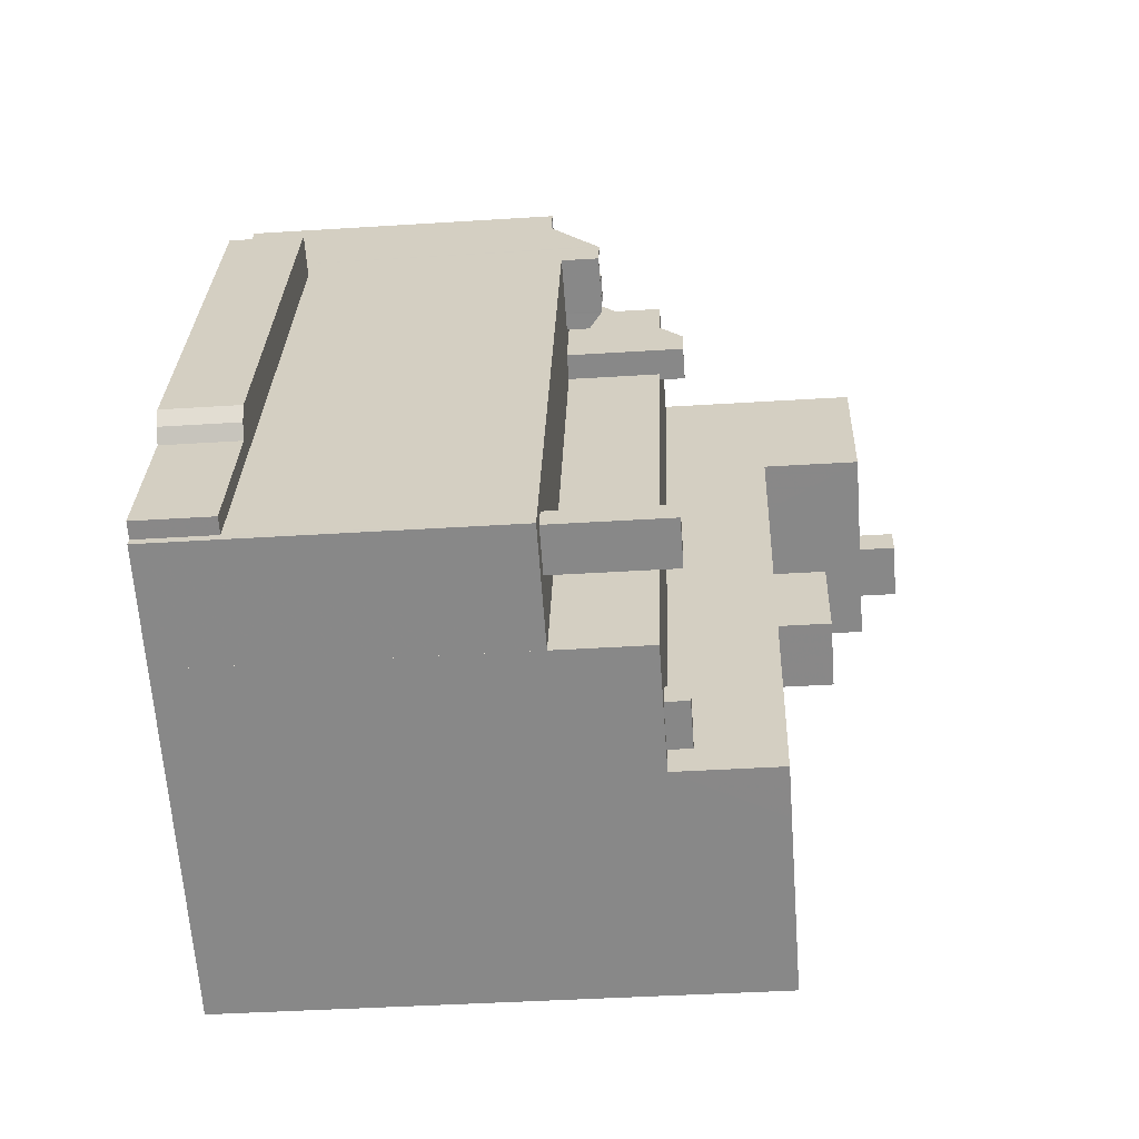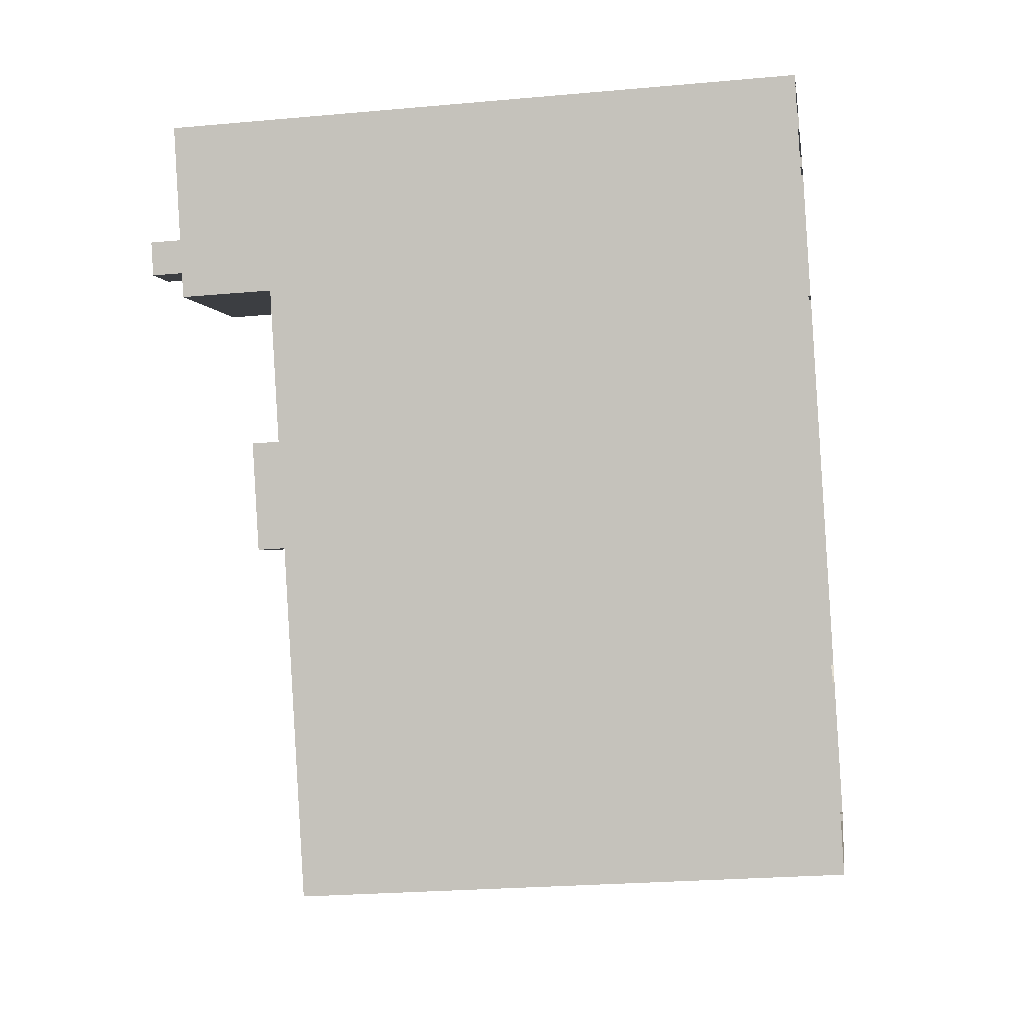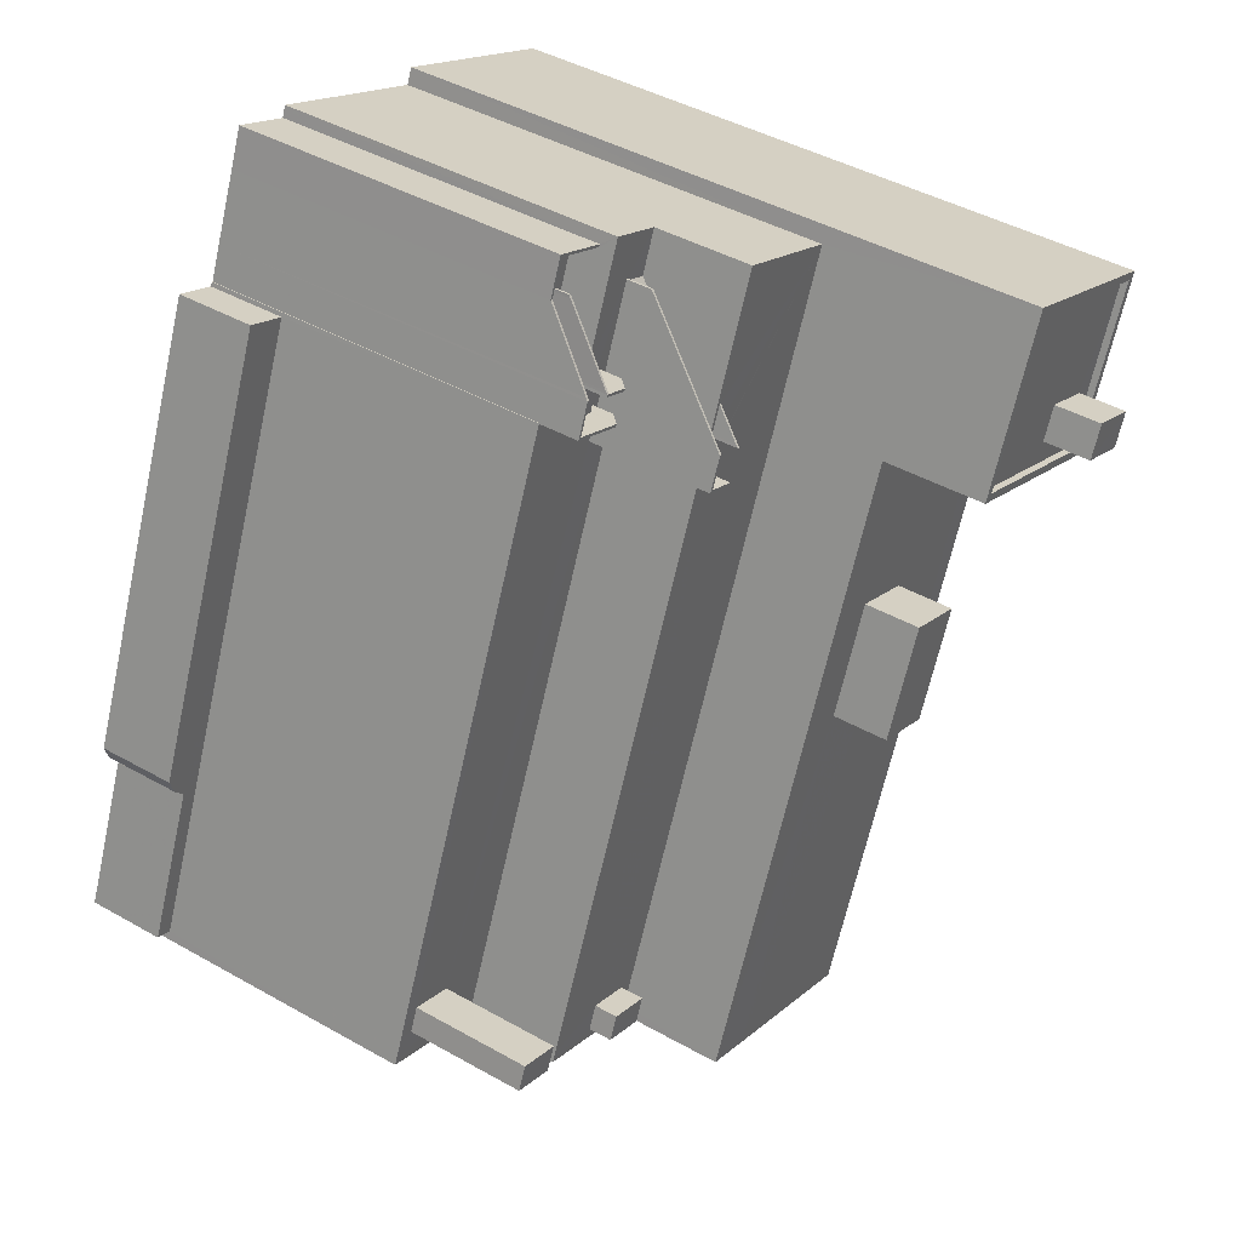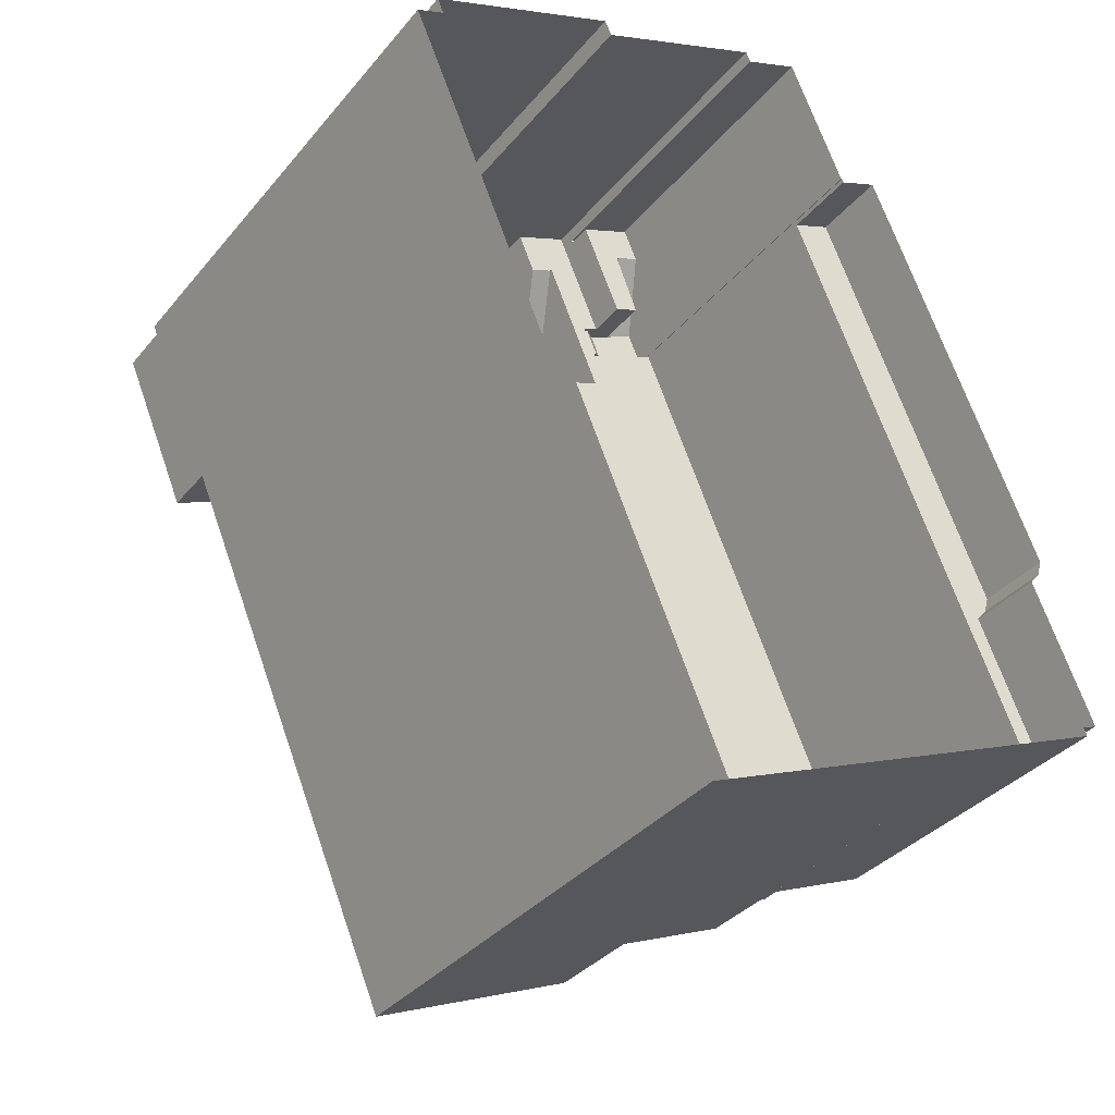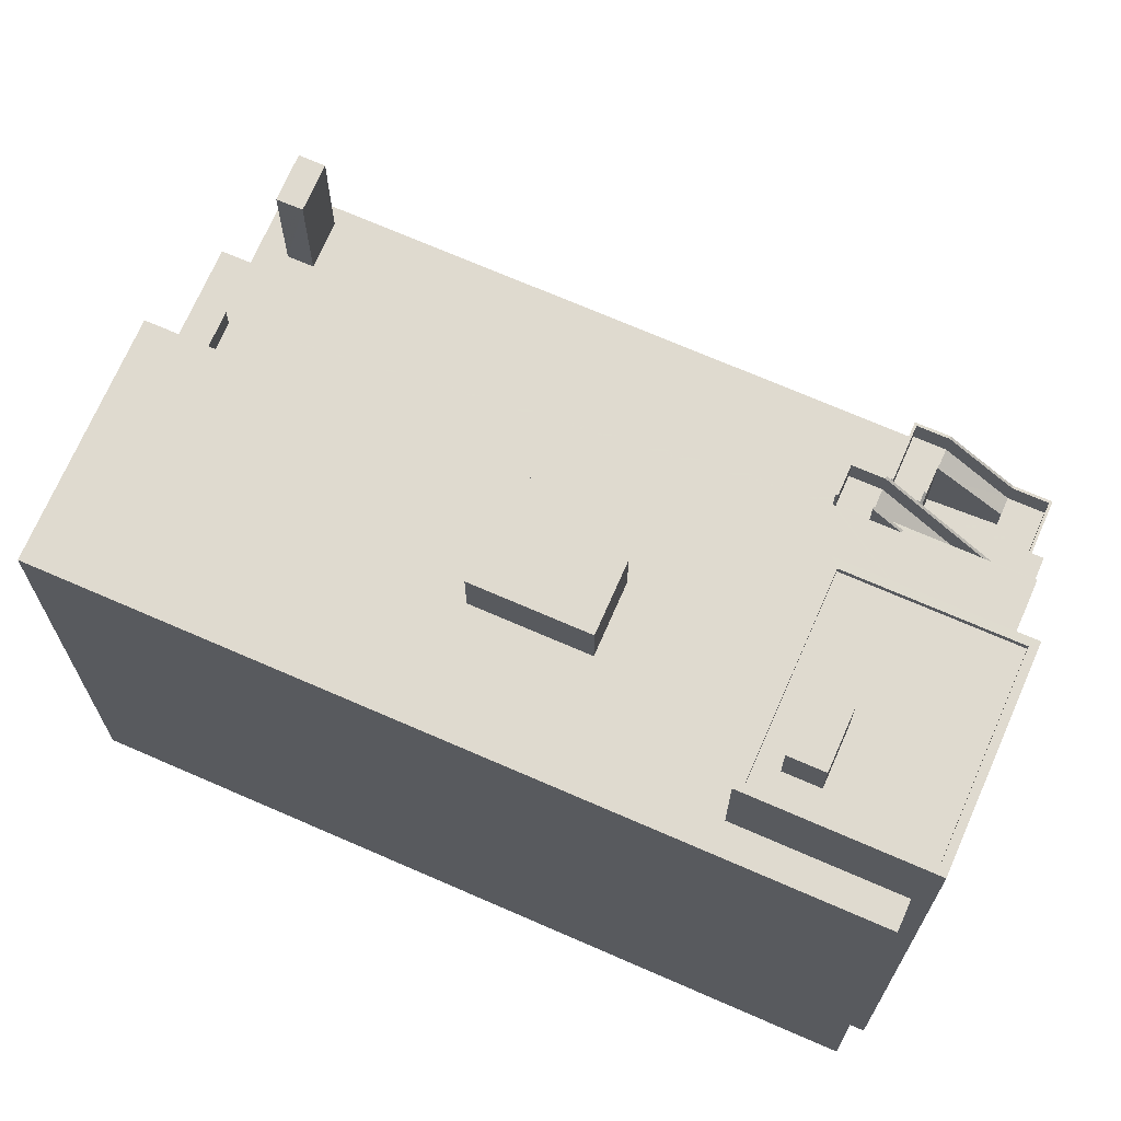
<metadata>
{"format":"obj","ext":"obj","renderer":"f3d","projection":"perspective","resolution":1024,"background":"white","views":[{"elev":-40.1,"azim":-85.5,"up":"+Y"},{"elev":-24.5,"azim":98.5,"up":"+Y"},{"elev":43.8,"azim":-56.4,"up":"+Y"},{"elev":-34.8,"azim":146.4,"up":"+Y"},{"elev":70.6,"azim":90.5,"up":"+Z"}]}
</metadata>
<code>
v 1.208e+04 -1.522e+04 15.71
v 1.208e+04 -1.522e+04 15.71
v 1.208e+04 -1.522e+04 15.71
v 1.208e+04 -1.522e+04 15.71
v 1.208e+04 -1.522e+04 15.71
v 1.208e+04 -1.523e+04 15.71
v 1.207e+04 -1.524e+04 15.71
v 1.207e+04 -1.523e+04 15.71
v 1.208e+04 -1.522e+04 15.71
v 1.209e+04 -1.523e+04 15.71
v 1.209e+04 -1.523e+04 15.71
v 1.209e+04 -1.523e+04 15.71
v 1.208e+04 -1.523e+04 15.71
v 1.207e+04 -1.524e+04 15.71
v 1.207e+04 -1.524e+04 15.71
v 1.208e+04 -1.523e+04 15.71
v 1.209e+04 -1.523e+04 15.71
v 1.208e+04 -1.526e+04 15.71
v 1.209e+04 -1.523e+04 15.71
v 1.208e+04 -1.523e+04 15.71
v 1.207e+04 -1.525e+04 15.71
v 1.207e+04 -1.525e+04 15.71
v 1.207e+04 -1.525e+04 15.71
v 1.207e+04 -1.525e+04 15.71
v 1.207e+04 -1.525e+04 15.71
v 1.208e+04 -1.523e+04 32.6
v 1.208e+04 -1.523e+04 32.6
v 1.208e+04 -1.523e+04 32.6
v 1.208e+04 -1.523e+04 32.6
v 1.208e+04 -1.523e+04 32.6
v 1.208e+04 -1.523e+04 32.6
v 1.208e+04 -1.523e+04 32.59
v 1.208e+04 -1.523e+04 32.51
v 1.208e+04 -1.523e+04 32.51
v 1.208e+04 -1.523e+04 28.92
v 1.208e+04 -1.523e+04 28.96
v 1.208e+04 -1.523e+04 32.06
v 1.208e+04 -1.523e+04 28.92
v 1.208e+04 -1.523e+04 29.96
v 1.208e+04 -1.523e+04 33.51
v 1.208e+04 -1.523e+04 29.96
v 1.208e+04 -1.523e+04 33.6
v 1.208e+04 -1.523e+04 33.6
v 1.208e+04 -1.523e+04 29.87
v 1.208e+04 -1.523e+04 29.87
v 1.208e+04 -1.523e+04 32.6
v 1.208e+04 -1.523e+04 32.6
v 1.208e+04 -1.523e+04 33.51
v 1.208e+04 -1.523e+04 33.51
v 1.208e+04 -1.523e+04 32.6
v 1.208e+04 -1.523e+04 33.6
v 1.208e+04 -1.523e+04 33.6
v 1.208e+04 -1.523e+04 33.6
v 1.208e+04 -1.523e+04 33.6
v 1.208e+04 -1.523e+04 33.6
v 1.208e+04 -1.523e+04 33.6
v 1.208e+04 -1.522e+04 28.92
v 1.208e+04 -1.522e+04 28.92
v 1.208e+04 -1.522e+04 28.92
v 1.208e+04 -1.522e+04 28.92
v 1.208e+04 -1.523e+04 28.92
v 1.207e+04 -1.525e+04 28.92
v 1.207e+04 -1.525e+04 28.92
v 1.207e+04 -1.525e+04 28.92
v 1.207e+04 -1.525e+04 28.92
v 1.208e+04 -1.523e+04 28.92
v 1.207e+04 -1.525e+04 28.92
v 1.208e+04 -1.523e+04 28.92
v 1.208e+04 -1.523e+04 28.92
v 1.207e+04 -1.525e+04 28.92
v 1.208e+04 -1.523e+04 28.92
v 1.208e+04 -1.523e+04 28.92
v 1.208e+04 -1.523e+04 28.92
v 1.208e+04 -1.523e+04 28.92
v 1.208e+04 -1.523e+04 28.92
v 1.208e+04 -1.523e+04 28.92
v 1.208e+04 -1.523e+04 28.92
v 1.208e+04 -1.523e+04 28.92
v 1.208e+04 -1.523e+04 28.92
v 1.208e+04 -1.523e+04 28.92
v 1.208e+04 -1.523e+04 28.92
v 1.208e+04 -1.523e+04 28.92
v 1.208e+04 -1.523e+04 28.92
v 1.207e+04 -1.525e+04 28.92
v 1.207e+04 -1.525e+04 28.92
v 1.208e+04 -1.522e+04 27.35
v 1.208e+04 -1.523e+04 27.43
v 1.208e+04 -1.523e+04 27.35
v 1.208e+04 -1.522e+04 27.43
v 1.208e+04 -1.523e+04 29.32
v 1.208e+04 -1.523e+04 29.32
v 1.208e+04 -1.523e+04 29.4
v 1.208e+04 -1.523e+04 29.4
v 1.208e+04 -1.523e+04 29.4
v 1.208e+04 -1.523e+04 29.4
v 1.208e+04 -1.523e+04 29.4
v 1.208e+04 -1.523e+04 29.4
v 1.208e+04 -1.523e+04 29.4
v 1.208e+04 -1.523e+04 29.32
v 1.208e+04 -1.523e+04 29.32
v 1.208e+04 -1.523e+04 30.4
v 1.208e+04 -1.523e+04 30.4
v 1.208e+04 -1.523e+04 30.32
v 1.208e+04 -1.523e+04 30.32
v 1.208e+04 -1.522e+04 28.35
v 1.208e+04 -1.522e+04 28.43
v 1.208e+04 -1.522e+04 28.35
v 1.208e+04 -1.523e+04 29.91
v 1.208e+04 -1.523e+04 29.91
v 1.208e+04 -1.523e+04 30.32
v 1.208e+04 -1.523e+04 30.4
v 1.208e+04 -1.523e+04 30.4
v 1.208e+04 -1.523e+04 29.83
v 1.208e+04 -1.523e+04 29.83
v 1.208e+04 -1.523e+04 30.4
v 1.208e+04 -1.523e+04 30.4
v 1.208e+04 -1.523e+04 30.4
v 1.208e+04 -1.523e+04 30.4
v 1.208e+04 -1.523e+04 28.35
v 1.208e+04 -1.523e+04 28.35
v 1.208e+04 -1.523e+04 28.43
v 1.208e+04 -1.523e+04 30.32
v 1.208e+04 -1.523e+04 29.83
v 1.208e+04 -1.523e+04 30.32
v 1.208e+04 -1.523e+04 29.83
v 1.208e+04 -1.523e+04 30.32
v 1.208e+04 -1.523e+04 30.32
v 1.208e+04 -1.523e+04 30.4
v 1.208e+04 -1.523e+04 30.4
v 1.208e+04 -1.523e+04 30.4
v 1.208e+04 -1.523e+04 30.4
v 1.208e+04 -1.522e+04 27.35
v 1.208e+04 -1.523e+04 27.35
v 1.208e+04 -1.523e+04 27.35
v 1.208e+04 -1.523e+04 27.35
v 1.208e+04 -1.522e+04 27.35
v 1.208e+04 -1.523e+04 27.35
v 1.208e+04 -1.522e+04 28.35
v 1.208e+04 -1.522e+04 28.35
v 1.208e+04 -1.522e+04 28.35
v 1.208e+04 -1.522e+04 28.35
v 1.207e+04 -1.525e+04 33.5
v 1.207e+04 -1.525e+04 33.5
v 1.207e+04 -1.525e+04 33.5
v 1.207e+04 -1.525e+04 33.5
v 1.207e+04 -1.524e+04 18.7
v 1.207e+04 -1.524e+04 18.7
v 1.207e+04 -1.524e+04 18.7
v 1.208e+04 -1.523e+04 18.7
v 1.207e+04 -1.523e+04 18.7
v 1.207e+04 -1.525e+04 18.7
v 1.207e+04 -1.525e+04 18.7
v 1.208e+04 -1.522e+04 32.6
v 1.209e+04 -1.523e+04 32.6
v 1.207e+04 -1.525e+04 32.6
v 1.207e+04 -1.525e+04 32.6
v 1.207e+04 -1.525e+04 32.6
v 1.207e+04 -1.525e+04 32.6
v 1.208e+04 -1.523e+04 32.6
v 1.207e+04 -1.525e+04 32.6
v 1.207e+04 -1.525e+04 32.6
v 1.208e+04 -1.523e+04 32.6
v 1.208e+04 -1.523e+04 32.6
v 1.207e+04 -1.525e+04 32.6
v 1.207e+04 -1.525e+04 32.6
v 1.207e+04 -1.525e+04 33.5
v 1.207e+04 -1.525e+04 33.5
v 1.207e+04 -1.525e+04 33.5
v 1.207e+04 -1.525e+04 33.5
v 1.209e+04 -1.523e+04 36.67
v 1.209e+04 -1.524e+04 36.67
v 1.208e+04 -1.526e+04 36.67
v 1.208e+04 -1.526e+04 36.67
v 1.208e+04 -1.524e+04 36.67
v 1.209e+04 -1.523e+04 36.67
v 1.208e+04 -1.524e+04 36.67
v 1.209e+04 -1.524e+04 36.67
v 1.209e+04 -1.523e+04 36.67
v 1.208e+04 -1.524e+04 36.67
v 1.208e+04 -1.523e+04 36.67
v 1.207e+04 -1.525e+04 36.67
v 1.209e+04 -1.523e+04 42.03
v 1.209e+04 -1.523e+04 42.03
v 1.209e+04 -1.523e+04 42.03
v 1.209e+04 -1.523e+04 42.03
v 1.209e+04 -1.523e+04 40.26
v 1.209e+04 -1.523e+04 40.26
v 1.208e+04 -1.523e+04 40.26
v 1.209e+04 -1.523e+04 40.26
v 1.209e+04 -1.523e+04 40.26
v 1.209e+04 -1.523e+04 40.26
v 1.209e+04 -1.523e+04 40.26
v 1.209e+04 -1.523e+04 40.26
v 1.209e+04 -1.524e+04 40.26
v 1.209e+04 -1.523e+04 40.26
v 1.209e+04 -1.523e+04 40.51
v 1.209e+04 -1.524e+04 40.51
v 1.209e+04 -1.523e+04 40.51
v 1.209e+04 -1.524e+04 40.51
v 1.209e+04 -1.523e+04 40.51
v 1.208e+04 -1.523e+04 40.51
v 1.209e+04 -1.523e+04 40.51
v 1.208e+04 -1.523e+04 40.51
v 1.208e+04 -1.524e+04 38.8
v 1.209e+04 -1.524e+04 38.8
v 1.208e+04 -1.524e+04 38.8
v 1.208e+04 -1.524e+04 38.8
f 1 2 3
f 4 2 5
f 6 7 8
f 3 9 1
f 10 11 12
f 5 2 13
f 14 7 15
f 11 16 1
f 17 18 19
f 19 11 10
f 16 13 1
f 6 20 16
f 21 15 22
f 23 22 24
f 18 25 24
f 2 1 13
f 15 7 6
f 6 16 11
f 19 18 11
f 22 15 24
f 18 24 15
f 15 6 11
f 18 15 11
f 26 27 28
f 29 30 27
f 26 28 31
f 27 30 28
f 32 33 29
f 27 32 29
f 32 34 33
f 35 36 37
f 35 38 36
f 37 36 33
f 34 37 33
f 39 40 41
f 40 39 42
f 43 40 42
f 44 39 41
f 44 45 39
f 46 47 48
f 49 46 48
f 49 50 46
f 51 52 53
f 53 52 42
f 51 54 52
f 42 52 43
f 55 56 49
f 48 55 49
f 57 58 59
f 60 58 57
f 61 62 63
f 64 65 66
f 63 62 67
f 60 68 69
f 70 65 64
f 58 71 35
f 72 73 66
f 74 75 76
f 62 61 74
f 71 38 35
f 65 62 74
f 75 69 77
f 74 78 72
f 58 69 71
f 79 80 81
f 82 79 83
f 78 74 76
f 69 68 77
f 75 81 76
f 77 83 75
f 60 69 58
f 66 65 72
f 65 74 72
f 79 81 83
f 83 81 75
f 64 84 70
f 70 84 67
f 67 85 63
f 67 84 85
f 86 87 88
f 89 87 86
f 89 90 87
f 91 90 89
f 92 91 93
f 90 91 92
f 94 95 96
f 97 95 98
f 92 93 98
f 93 97 98
f 95 94 98
f 79 99 100
f 80 79 100
f 82 99 79
f 96 100 99
f 96 95 100
f 101 102 103
f 104 101 103
f 105 104 106
f 107 105 106
f 103 106 104
f 108 109 110
f 110 111 112
f 110 109 111
f 113 109 108
f 114 113 108
f 115 116 117
f 117 116 118
f 118 116 101
f 116 102 101
f 119 120 121
f 122 119 121
f 123 124 125
f 123 126 124
f 121 127 122
f 111 128 112
f 129 130 128
f 112 128 131
f 128 130 131
f 129 122 127
f 129 128 122
f 126 117 124
f 126 115 117
f 86 88 132
f 133 134 135
f 132 88 135
f 132 135 136
f 134 137 135
f 135 137 136
f 105 107 138
f 105 138 139
f 138 140 139
f 138 141 140
f 142 143 144
f 142 145 143
f 146 147 148
f 146 149 150
f 151 152 148
f 148 152 149
f 146 148 149
f 153 50 154
f 155 154 156
f 155 156 157
f 158 159 160
f 153 27 47
f 158 160 161
f 162 159 158
f 154 28 162
f 163 27 26
f 156 162 158
f 154 31 28
f 50 31 154
f 153 46 50
f 153 47 46
f 47 27 163
f 154 162 156
f 160 164 161
f 157 161 165
f 157 165 155
f 161 164 165
f 166 167 168
f 166 169 167
f 170 171 172
f 173 172 174
f 170 175 171
f 176 177 178
f 177 171 178
f 173 174 179
f 174 171 177
f 172 171 174
f 179 176 180
f 173 179 181
f 176 178 180
f 181 179 180
f 182 183 184
f 182 185 183
f 186 187 188
f 189 187 186
f 188 190 191
f 186 188 191
f 192 193 189
f 193 192 194
f 194 195 190
f 190 195 191
f 189 186 192
f 192 195 194
f 196 197 198
f 197 199 198
f 200 201 202
f 201 199 197
f 203 201 197
f 202 201 203
f 196 198 200
f 202 196 200
f 204 205 206
f 207 204 206
f 56 26 31
f 56 55 26
f 31 49 56
f 31 50 49
f 40 29 33
f 43 29 40
f 33 36 41
f 36 38 71
f 41 36 44
f 44 36 71
f 40 33 41
f 71 45 44
f 71 69 45
f 30 52 54
f 28 30 54
f 28 51 162
f 28 54 51
f 29 52 30
f 29 43 52
f 26 55 48
f 163 26 48
f 47 163 48
f 45 69 39
f 39 75 42
f 39 69 75
f 74 61 159
f 74 159 53
f 159 51 53
f 159 162 51
f 53 42 75
f 74 53 75
f 73 20 66
f 73 16 20
f 136 137 141
f 2 140 3
f 137 68 141
f 3 140 60
f 141 68 60
f 140 141 60
f 57 9 3
f 60 57 3
f 1 9 57
f 59 1 57
f 23 85 84
f 23 24 85
f 23 152 22
f 149 20 6
f 84 152 23
f 64 149 152
f 149 66 20
f 66 149 64
f 64 152 84
f 110 112 96
f 99 110 96
f 89 106 91
f 91 103 93
f 106 103 91
f 103 102 93
f 110 99 108
f 99 82 114
f 108 99 114
f 82 83 114
f 133 111 134
f 133 128 111
f 109 113 68
f 109 68 111
f 111 68 134
f 113 77 68
f 134 68 137
f 77 113 114
f 83 77 114
f 128 133 122
f 122 133 119
f 133 135 119
f 119 135 88
f 120 119 88
f 115 95 97
f 116 115 97
f 107 89 86
f 107 106 89
f 116 97 93
f 102 116 93
f 129 92 98
f 130 129 98
f 126 123 100
f 123 81 80
f 123 80 100
f 105 5 13
f 13 101 104
f 105 13 104
f 16 73 13
f 13 73 101
f 101 73 118
f 73 72 118
f 117 118 72
f 78 117 72
f 117 78 124
f 124 78 125
f 78 76 125
f 81 123 125
f 76 81 125
f 88 87 120
f 120 87 121
f 121 90 127
f 121 87 90
f 131 130 98
f 94 131 98
f 112 131 94
f 96 112 94
f 95 126 100
f 95 115 126
f 127 90 92
f 129 127 92
f 105 139 4
f 5 105 4
f 140 4 139
f 140 2 4
f 107 86 132
f 138 107 132
f 141 138 132
f 136 141 132
f 65 144 143
f 65 70 144
f 65 143 145
f 62 65 145
f 67 145 142
f 67 62 145
f 142 70 67
f 142 144 70
f 151 15 21
f 151 148 15
f 148 14 15
f 148 147 14
f 147 7 14
f 147 146 7
f 146 8 7
f 146 150 8
f 149 8 150
f 149 6 8
f 152 151 21
f 22 152 21
f 58 153 59
f 1 59 11
f 11 59 154
f 59 153 154
f 159 61 63
f 160 159 63
f 85 164 160
f 25 164 85
f 24 25 85
f 85 160 63
f 27 153 32
f 153 58 35
f 32 153 34
f 34 153 37
f 153 35 37
f 161 168 167
f 158 161 167
f 158 167 169
f 156 158 169
f 156 169 166
f 157 156 166
f 161 166 168
f 161 157 166
f 165 25 18
f 172 165 18
f 165 164 25
f 181 165 173
f 165 172 173
f 19 170 17
f 19 175 170
f 17 172 18
f 17 170 172
f 12 11 154
f 12 154 200
f 200 180 201
f 155 165 181
f 154 155 180
f 180 155 181
f 154 180 200
f 186 184 183
f 192 186 183
f 185 192 183
f 185 195 192
f 191 195 185
f 182 191 185
f 186 191 182
f 184 186 182
f 194 190 197
f 190 188 203
f 190 203 197
f 202 188 187
f 202 203 188
f 193 196 189
f 189 202 187
f 189 196 202
f 196 193 194
f 197 196 194
f 12 198 10
f 12 200 198
f 19 10 175
f 10 198 175
f 175 199 171
f 175 198 199
f 171 199 178
f 199 201 178
f 201 180 178
f 176 206 205
f 177 176 205
f 177 205 204
f 174 177 204
f 179 204 207
f 179 174 204
f 176 207 206
f 176 179 207

</code>
